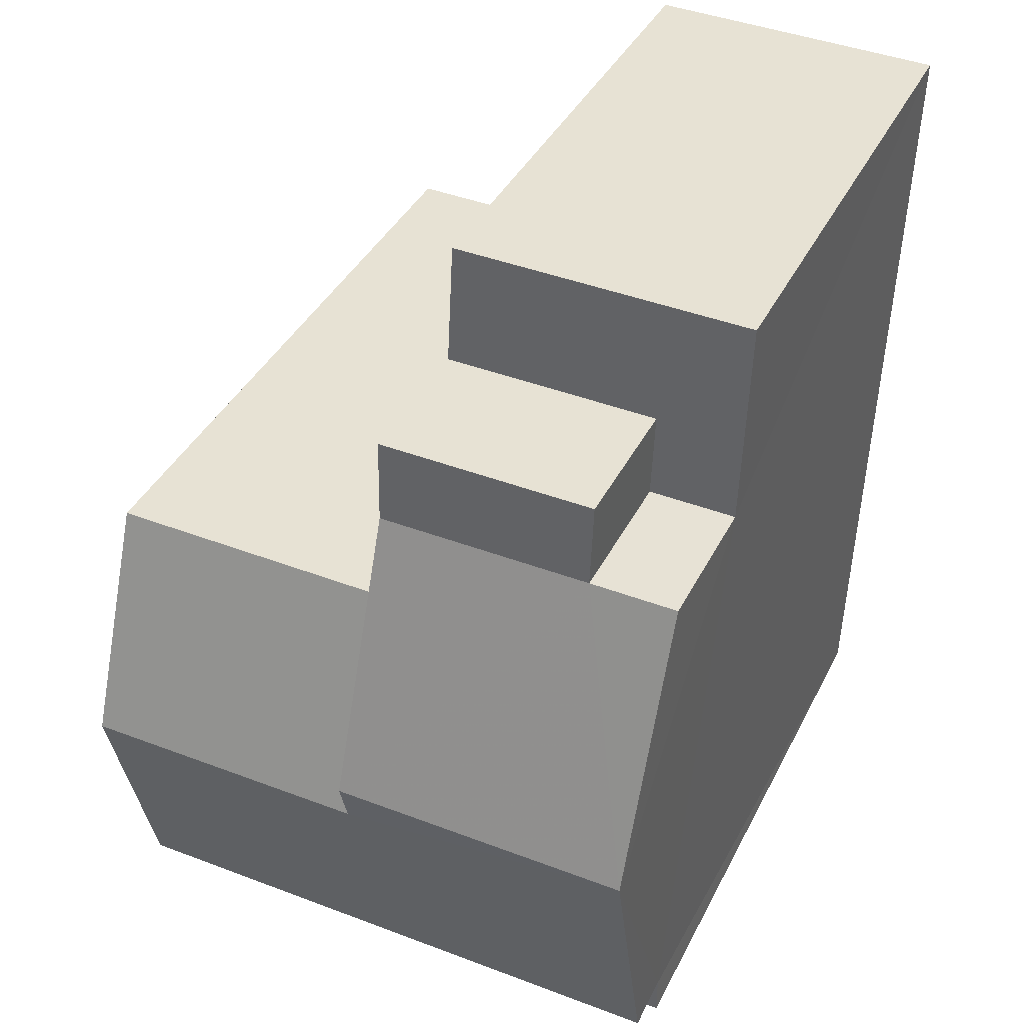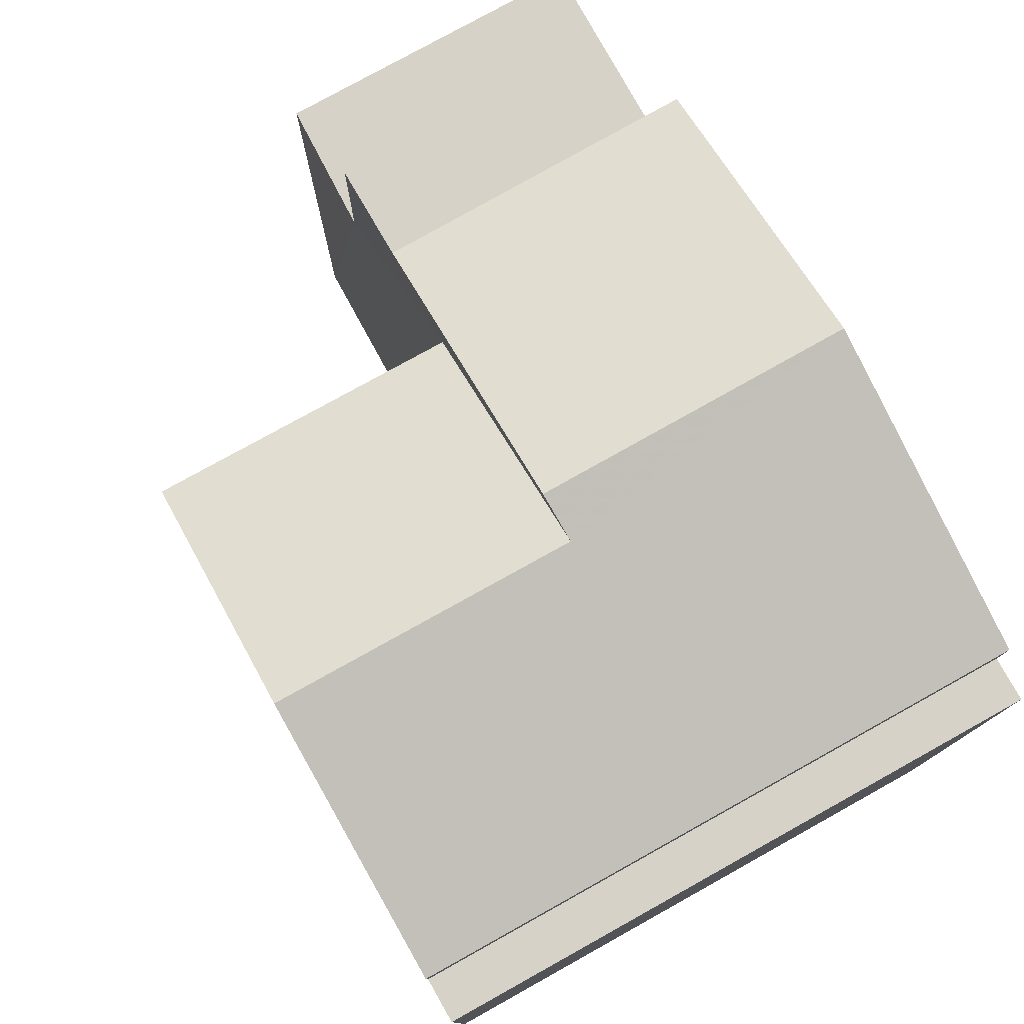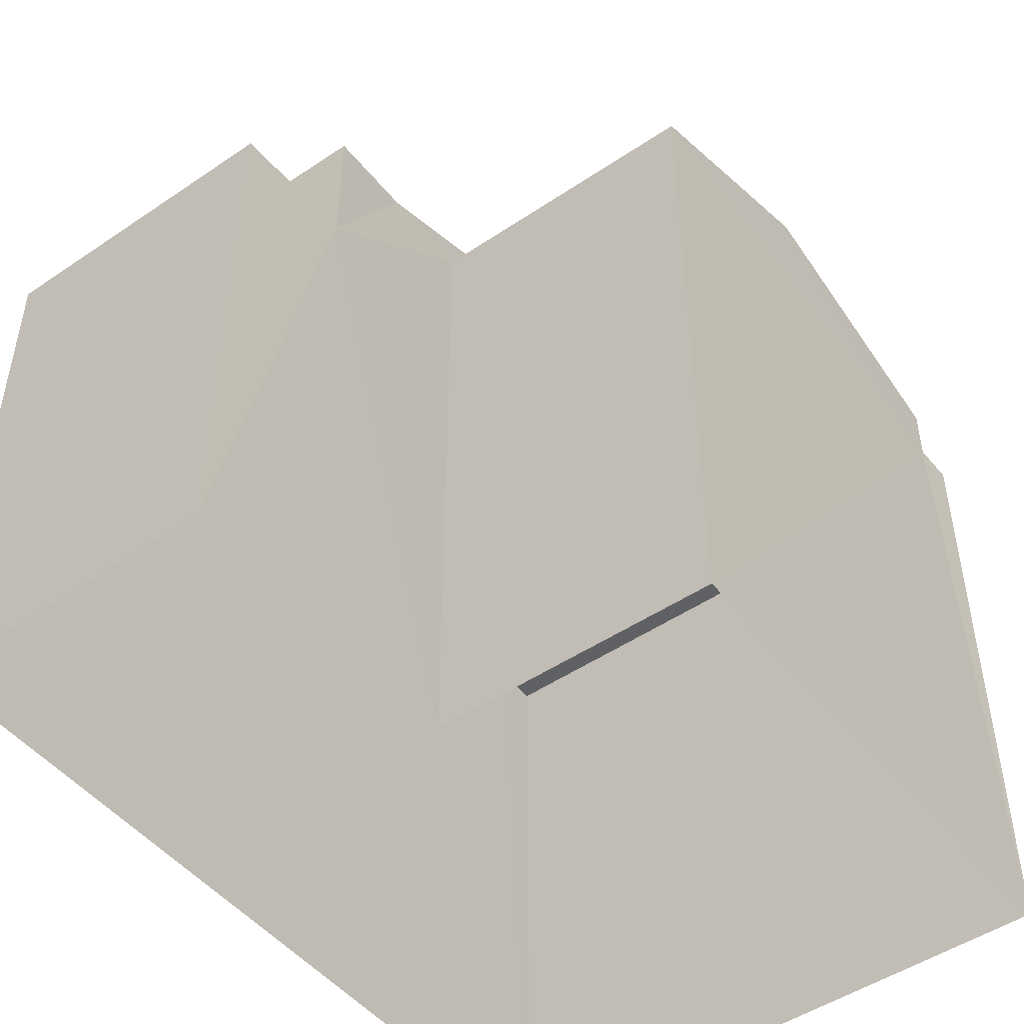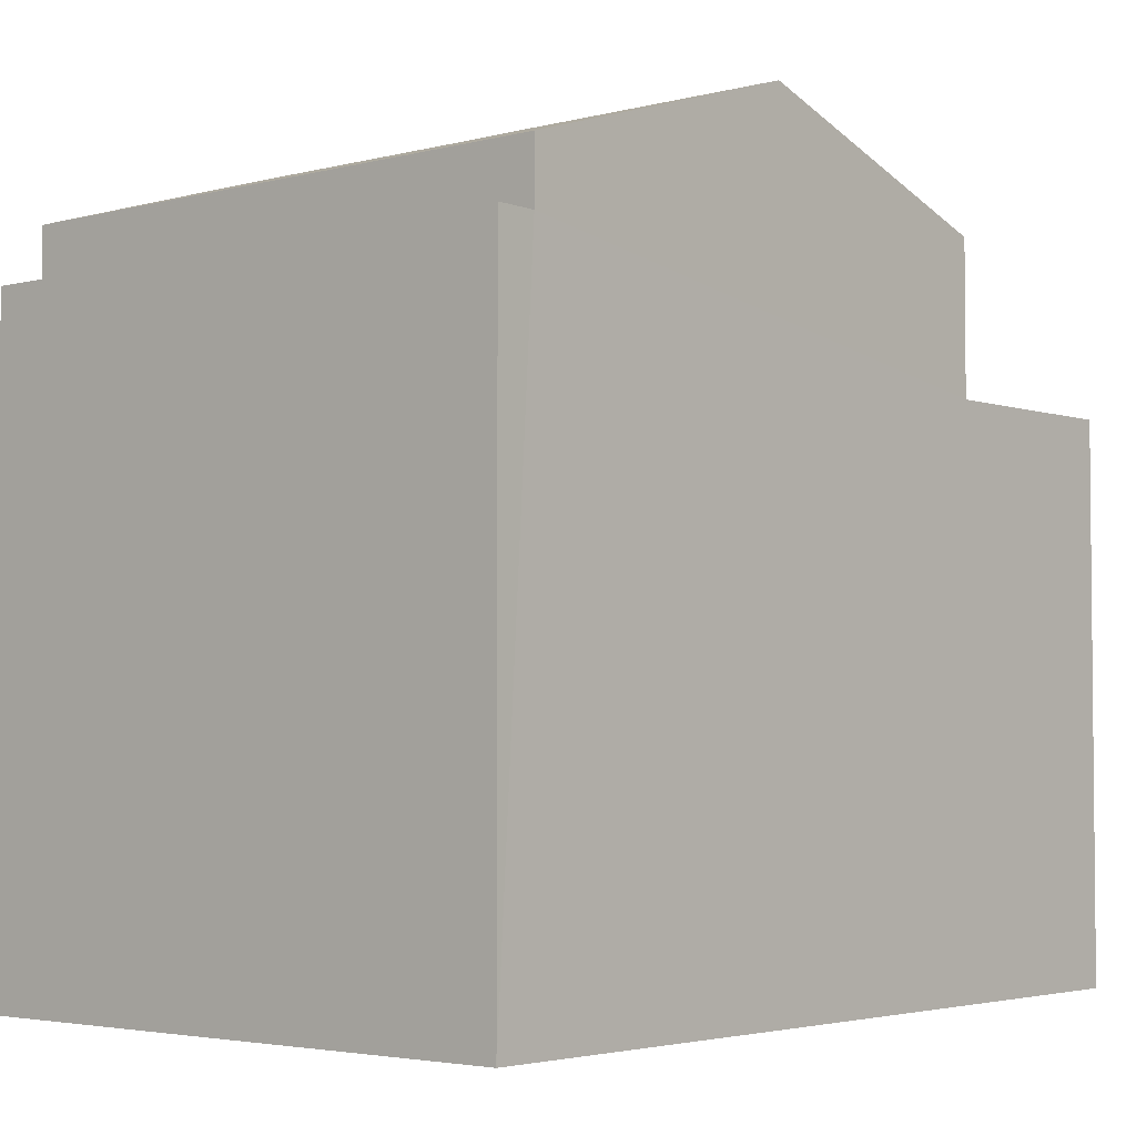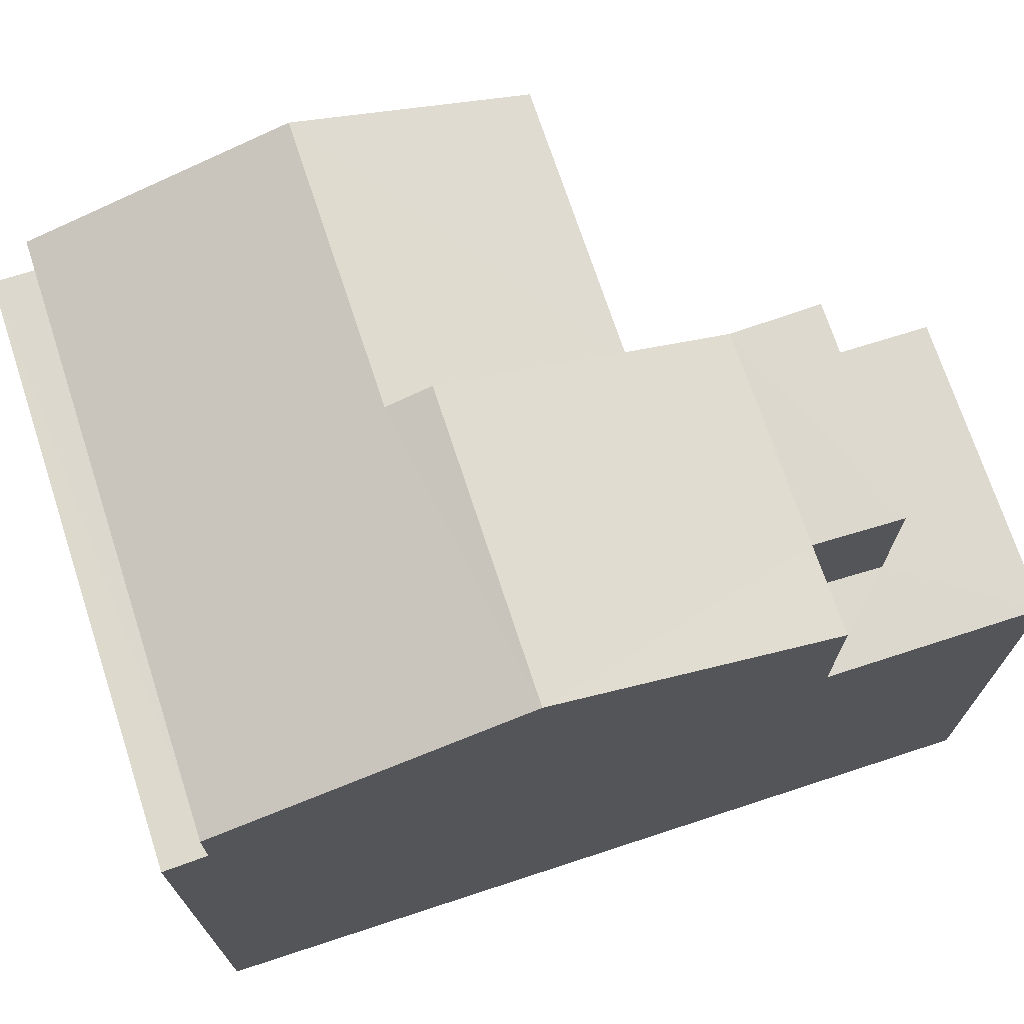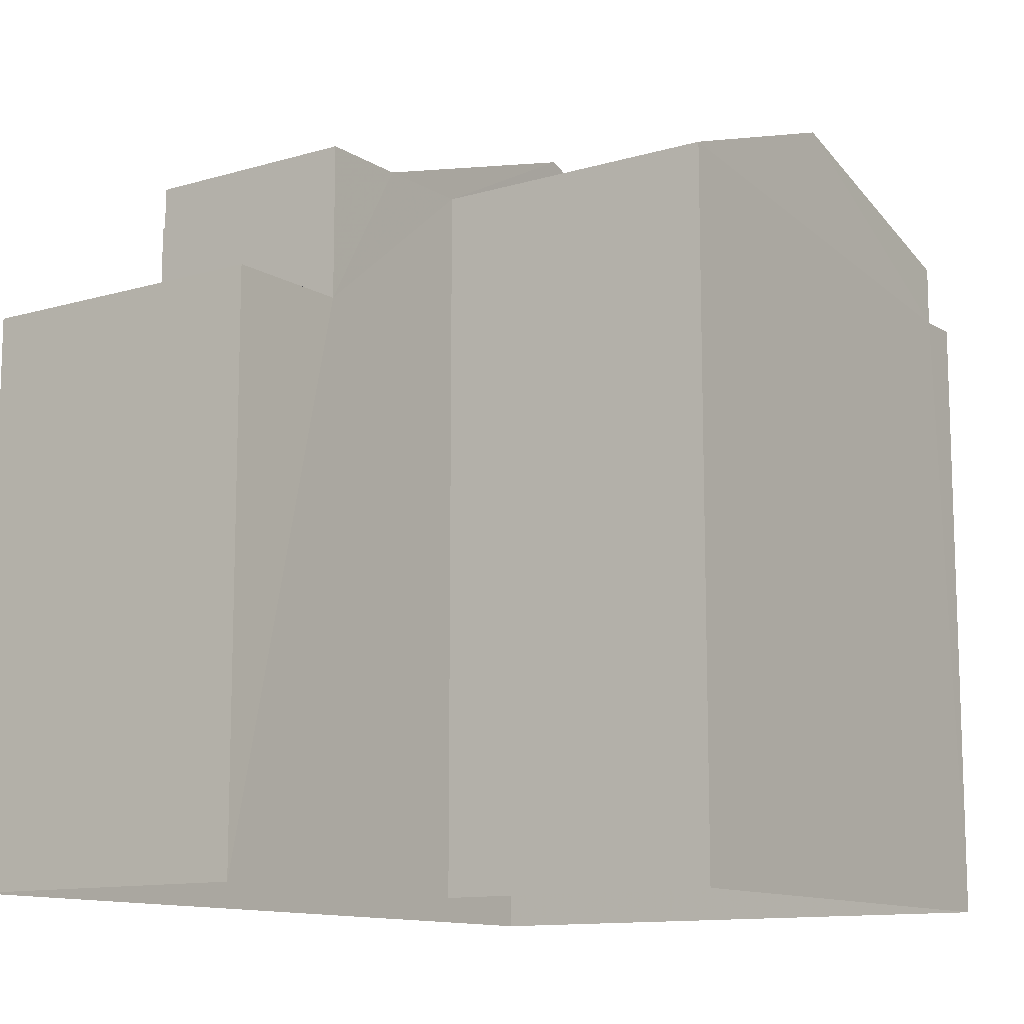
<metadata>
{"format":"obj","ext":"obj","renderer":"f3d","projection":"perspective","resolution":1024,"background":"white","views":[{"elev":38.7,"azim":24.3,"up":"+Y"},{"elev":78.3,"azim":-30.8,"up":"+Z"},{"elev":-48.6,"azim":-144.5,"up":"+Z"},{"elev":-3.5,"azim":39.3,"up":"+Z"},{"elev":71.8,"azim":70.3,"up":"+Z"},{"elev":-11.9,"azim":-146.6,"up":"+Z"}]}
</metadata>
<code>
v -3.721e+05 -1.039e+05 31.59
v -3.72e+05 -1.039e+05 31.59
v -3.721e+05 -1.039e+05 31.59
v -3.72e+05 -1.039e+05 31.59
v -3.721e+05 -1.039e+05 31.59
v -3.721e+05 -1.039e+05 31.59
v -3.72e+05 -1.039e+05 43.2
v -3.721e+05 -1.039e+05 43.2
v -3.72e+05 -1.039e+05 43.2
v -3.721e+05 -1.039e+05 43.2
v -3.721e+05 -1.039e+05 44.3
v -3.72e+05 -1.039e+05 44.3
v -3.721e+05 -1.039e+05 44.3
v -3.72e+05 -1.039e+05 44.3
v -3.721e+05 -1.039e+05 41.57
v -3.72e+05 -1.039e+05 41.57
v -3.72e+05 -1.039e+05 41.57
v -3.72e+05 -1.039e+05 41.57
v -3.721e+05 -1.039e+05 41.57
v -3.72e+05 -1.039e+05 41.57
v -3.72e+05 -1.039e+05 44.3
v -3.72e+05 -1.039e+05 46.01
v -3.721e+05 -1.039e+05 46.01
v -3.721e+05 -1.039e+05 45.76
v -3.72e+05 -1.039e+05 44.3
v -3.721e+05 -1.039e+05 44.3
v -3.721e+05 -1.039e+05 45.76
v -3.721e+05 -1.039e+05 44.3
v -3.721e+05 -1.039e+05 44.3
f 1 2 3
f 2 4 3
f 3 5 6
f 3 4 5
f 7 8 9
f 7 10 8
f 11 12 13
f 11 14 12
f 15 16 17
f 17 16 18
f 15 19 16
f 18 16 20
f 21 14 22
f 14 11 23
f 22 14 23
f 22 24 25
f 25 24 26
f 22 23 24
f 26 24 27
f 28 29 27
f 24 28 27
f 17 2 1
f 15 17 1
f 20 12 14
f 20 16 12
f 1 3 19
f 1 19 15
f 28 24 23
f 19 3 28
f 19 11 13
f 11 28 23
f 19 28 11
f 10 25 26
f 10 7 25
f 27 29 10
f 26 27 10
f 29 6 10
f 10 6 5
f 10 5 8
f 16 13 12
f 16 19 13
f 3 6 29
f 28 3 29
f 8 5 4
f 9 8 4
f 20 14 21
f 18 20 21
f 9 4 7
f 22 25 7
f 21 22 18
f 18 4 2
f 18 2 17
f 7 4 18
f 22 7 18

</code>
